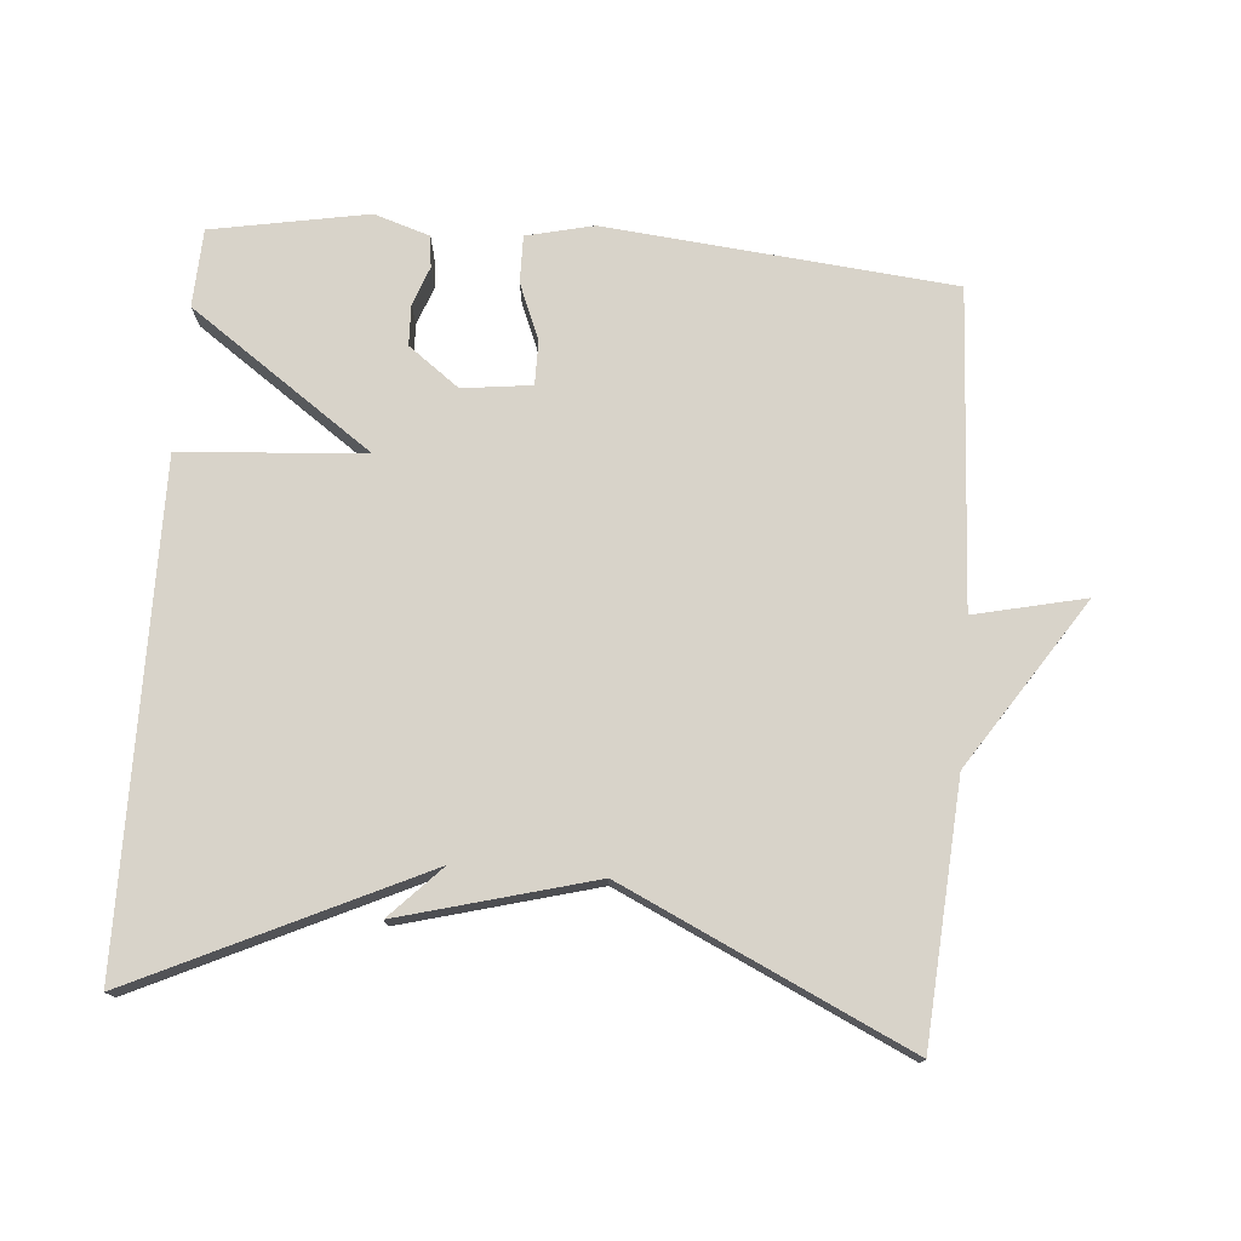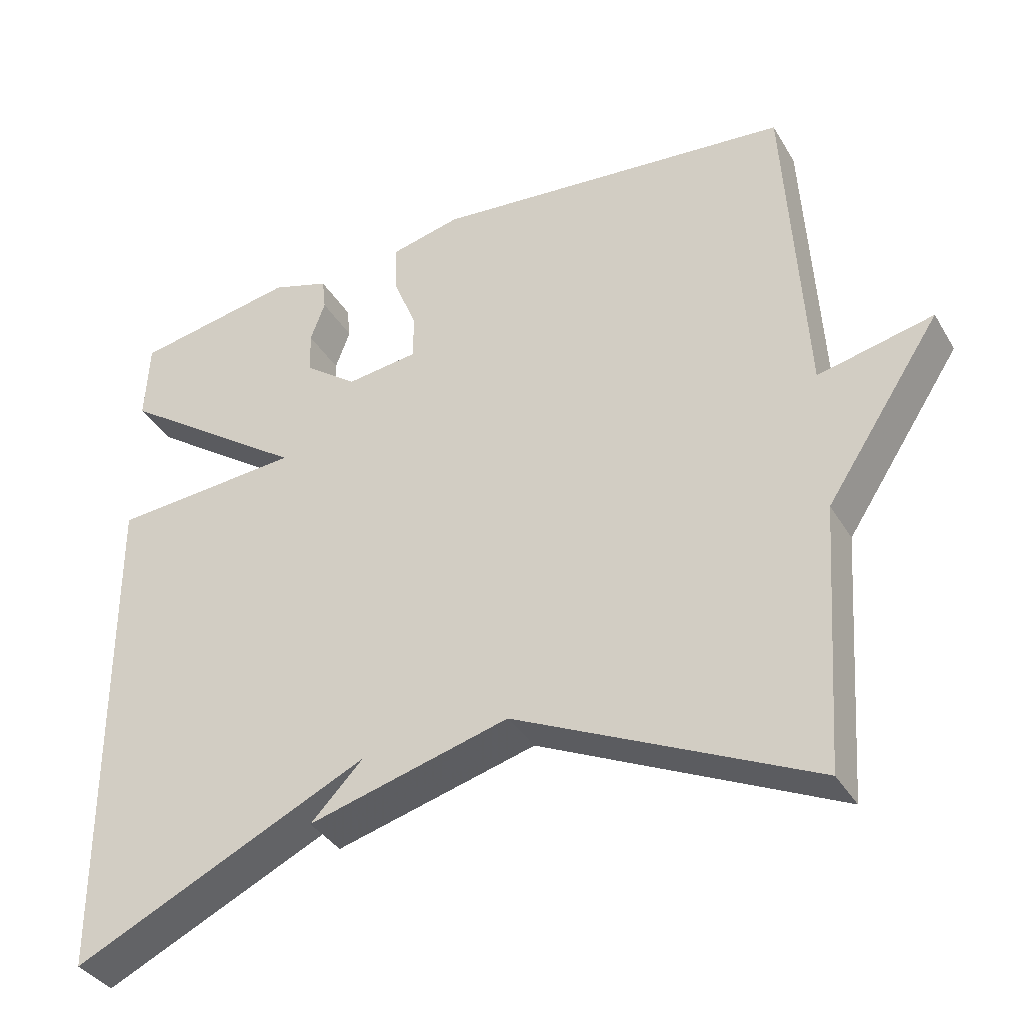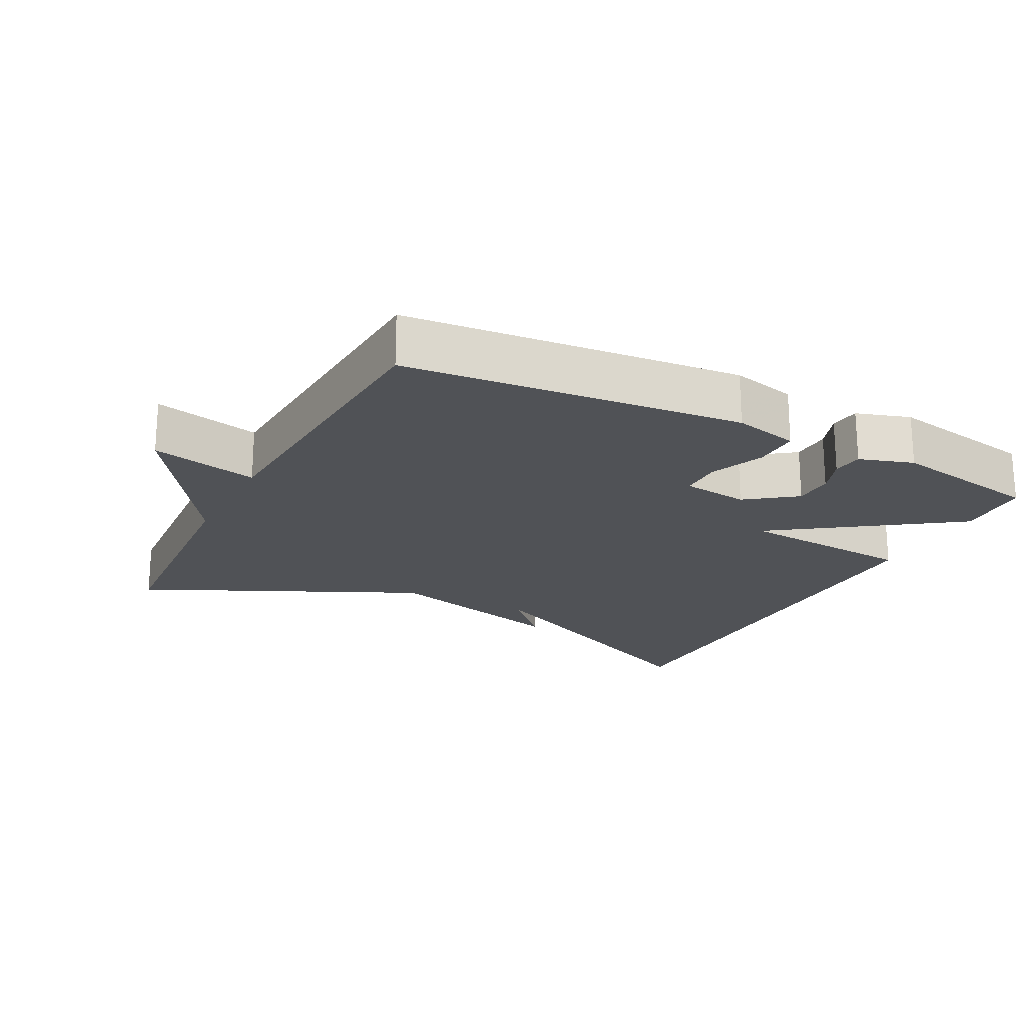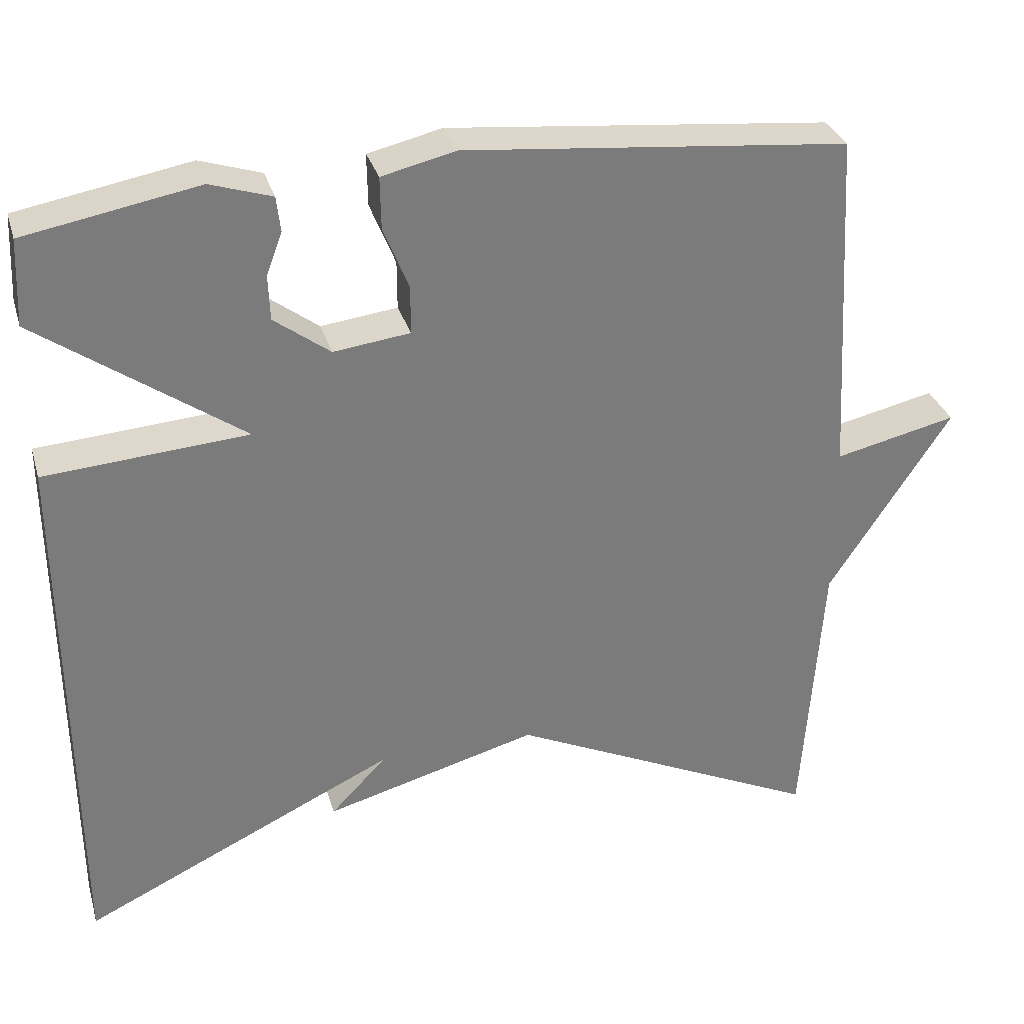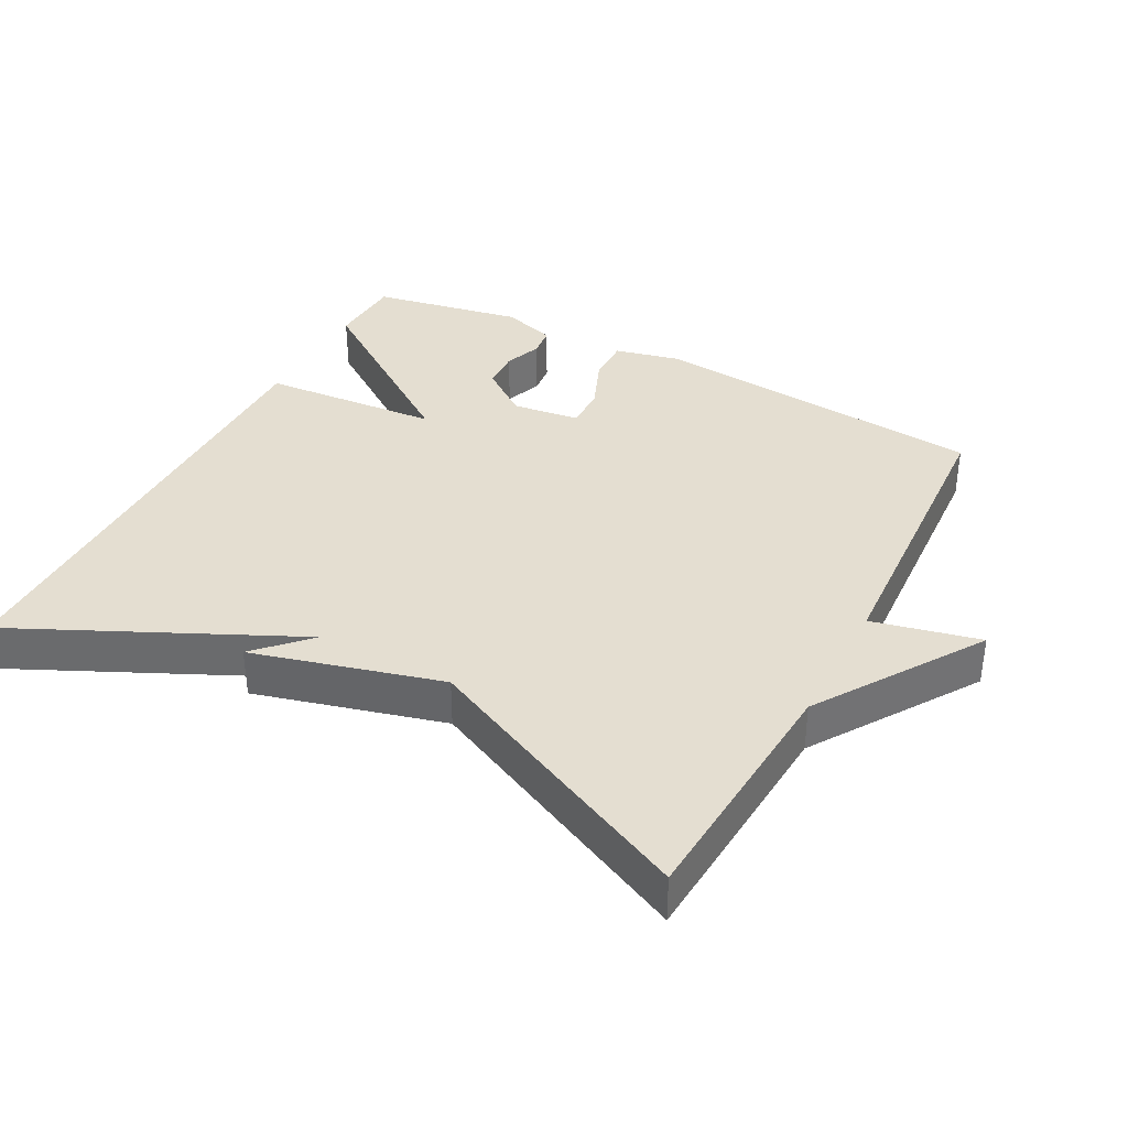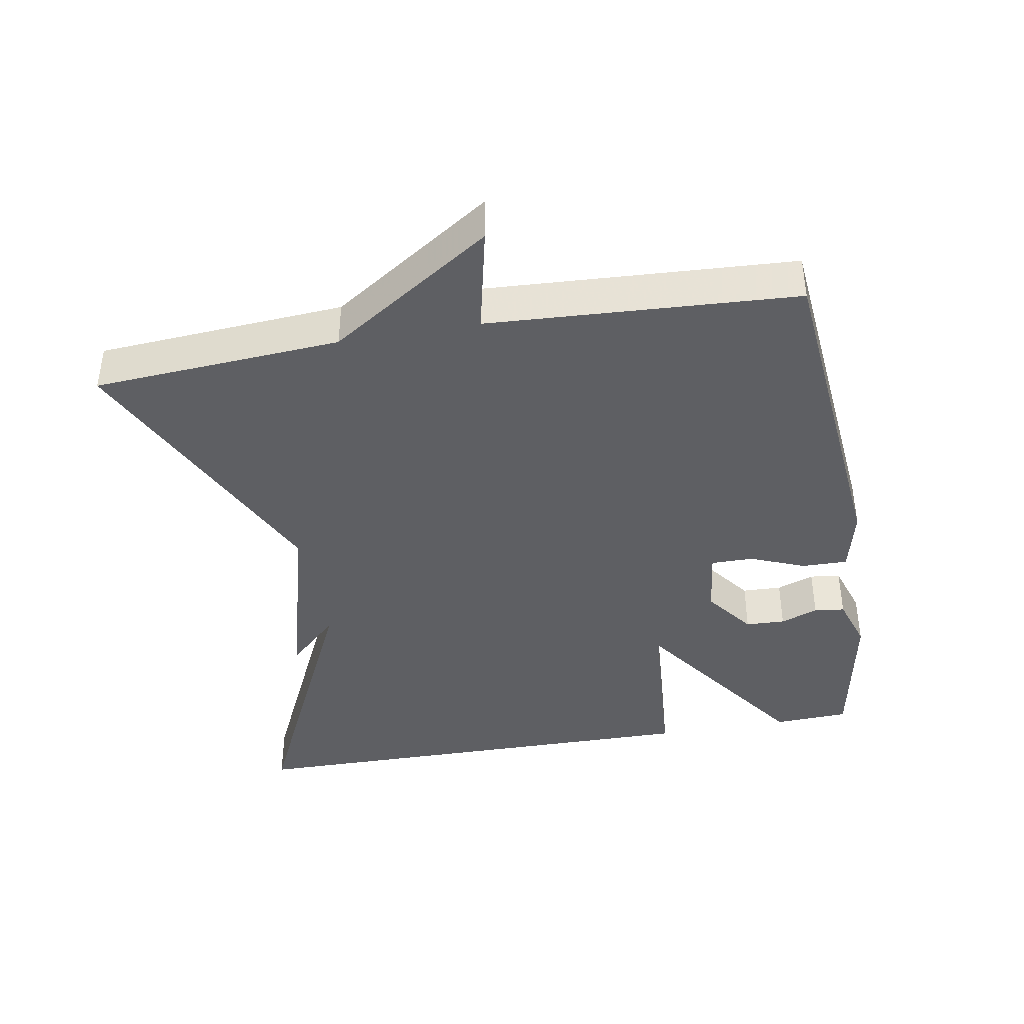
<metadata>
{"format":"obj","ext":"obj","renderer":"f3d","projection":"perspective","resolution":1024,"background":"white","views":[{"elev":75.8,"azim":-175.4,"up":"+Y"},{"elev":-36.9,"azim":-152.5,"up":"+Z"},{"elev":-20.7,"azim":-27.5,"up":"+Y"},{"elev":31.6,"azim":164.3,"up":"+Z"},{"elev":36.5,"azim":-152.2,"up":"+Y"},{"elev":-40.6,"azim":-80.0,"up":"+Y"}]}
</metadata>
<code>
v 0.5 0.07 0.5
v 0.505 0.07 0.391
v 0.248 0.07 0.21
v 0.505 0.07 0.191
v 0.5 0.07 -0.5
v 0.1 0.07 -0.312
v 0.171 0.07 -0.385
v -0.1 0.07 -0.312
v -0.5 0.07 -0.5
v -0.525 0.07 -0.143
v -0.68 0.07 0.092
v -0.525 0.07 0.057
v -0.5 0.07 0.5
v -0.013 0.07 0.547
v 0.081 0.07 0.525
v 0.08 0.07 0.459
v 0.048 0.07 0.38
v 0.048 0.07 0.319
v 0.145 0.07 0.307
v 0.216 0.07 0.36
v 0.218 0.07 0.417
v 0.198 0.07 0.471
v 0.203 0.07 0.515
v 0.281 0.07 0.54
v 0.5 0 0.5
v 0.505 0 0.391
v 0.248 0 0.21
v 0.505 0 0.191
v 0.5 0 -0.5
v 0.1 0 -0.312
v 0.171 0 -0.385
v -0.1 0 -0.312
v -0.5 0 -0.5
v -0.525 0 -0.143
v -0.68 0 0.092
v -0.525 0 0.057
v -0.5 0 0.5
v -0.013 0 0.547
v 0.081 0 0.525
v 0.08 0 0.459
v 0.048 0 0.38
v 0.048 0 0.319
v 0.145 0 0.307
v 0.216 0 0.36
v 0.218 0 0.417
v 0.198 0 0.471
v 0.203 0 0.515
v 0.281 0 0.54
f 24 1 2
f 23 24 2
f 22 23 2
f 21 22 2
f 20 21 2 3
f 19 20 3
f 18 19 3
f 15 16 17
f 14 15 17
f 13 14 17
f 12 13 17
f 12 17 18
f 10 11 12
f 12 18 3
f 10 12 3
f 9 10 3
f 8 9 3
f 6 7 8
f 3 4 5 6
f 3 6 8
f 26 25 48
f 26 48 47
f 26 47 46
f 26 46 45
f 27 26 45 44
f 27 44 43
f 27 43 42
f 41 40 39
f 41 39 38
f 41 38 37
f 41 37 36
f 42 41 36
f 36 35 34
f 27 42 36
f 27 36 34
f 27 34 33
f 27 33 32
f 32 31 30
f 30 29 28 27
f 32 30 27
f 1 25 26 2
f 2 26 27 3
f 3 27 28 4
f 4 28 29 5
f 5 29 30 6
f 6 30 31 7
f 7 31 32 8
f 8 32 33 9
f 9 33 34 10
f 10 34 35 11
f 11 35 36 12
f 12 36 37 13
f 13 37 38 14
f 14 38 39 15
f 15 39 40 16
f 16 40 41 17
f 17 41 42 18
f 18 42 43 19
f 19 43 44 20
f 20 44 45 21
f 21 45 46 22
f 22 46 47 23
f 23 47 48 24
f 24 48 25 1

</code>
